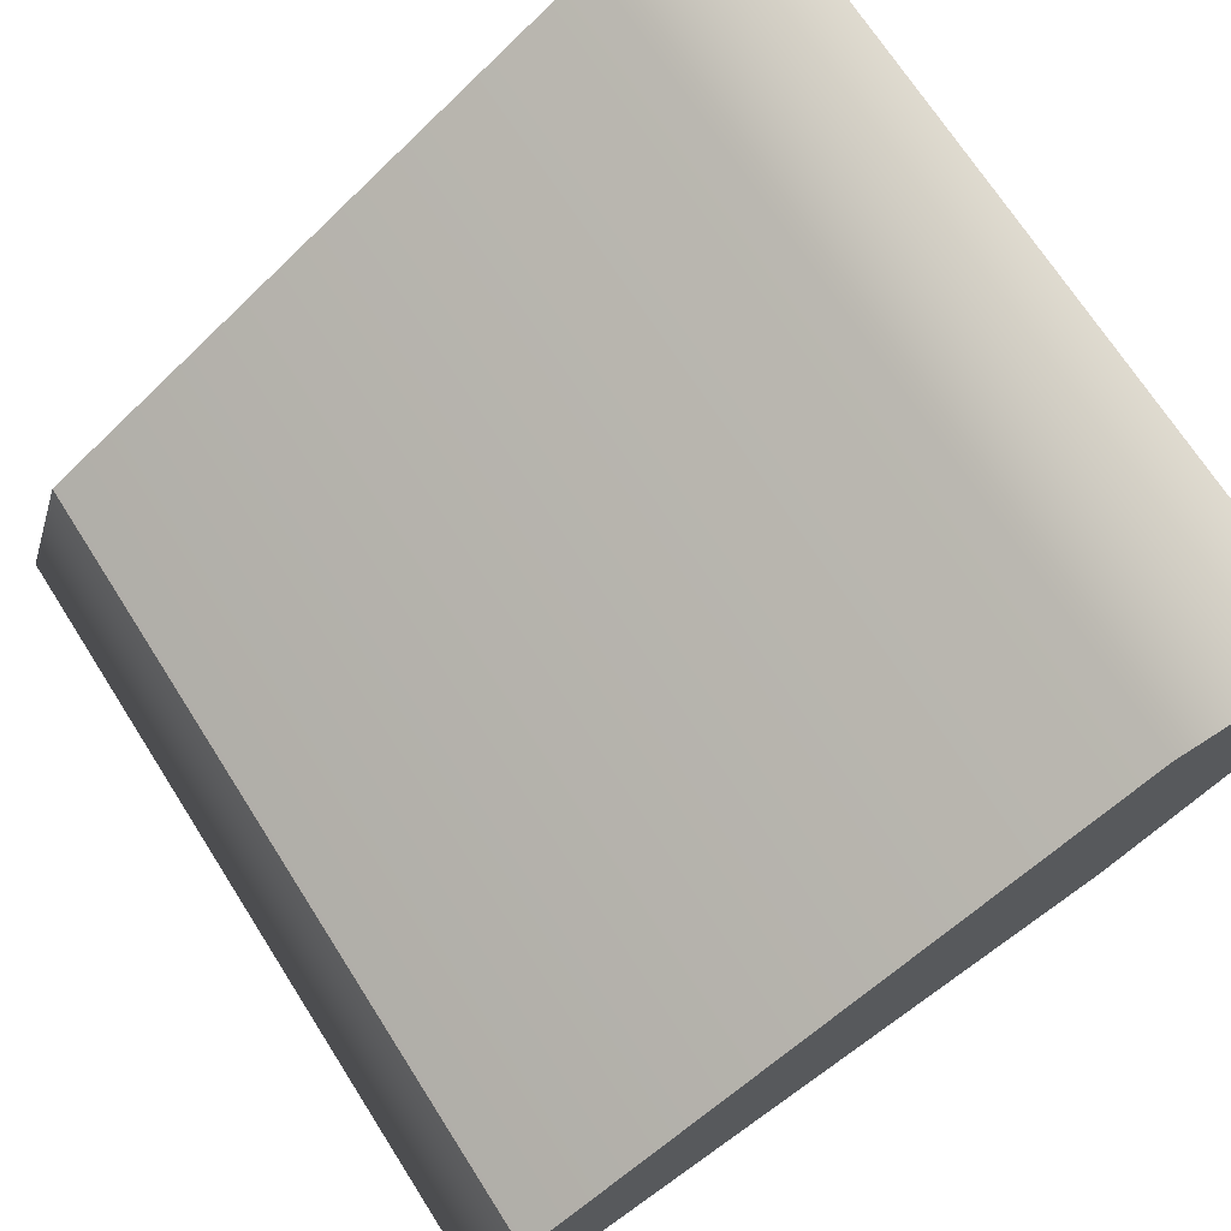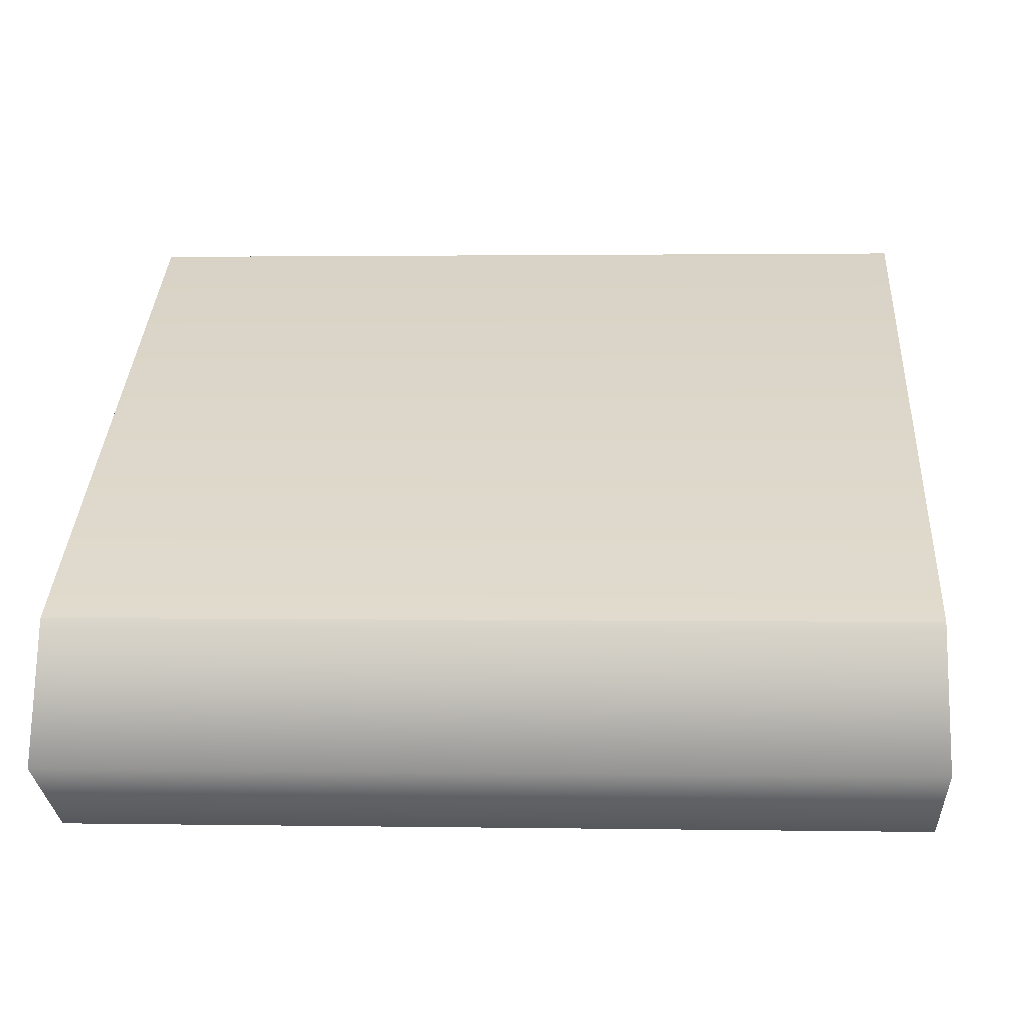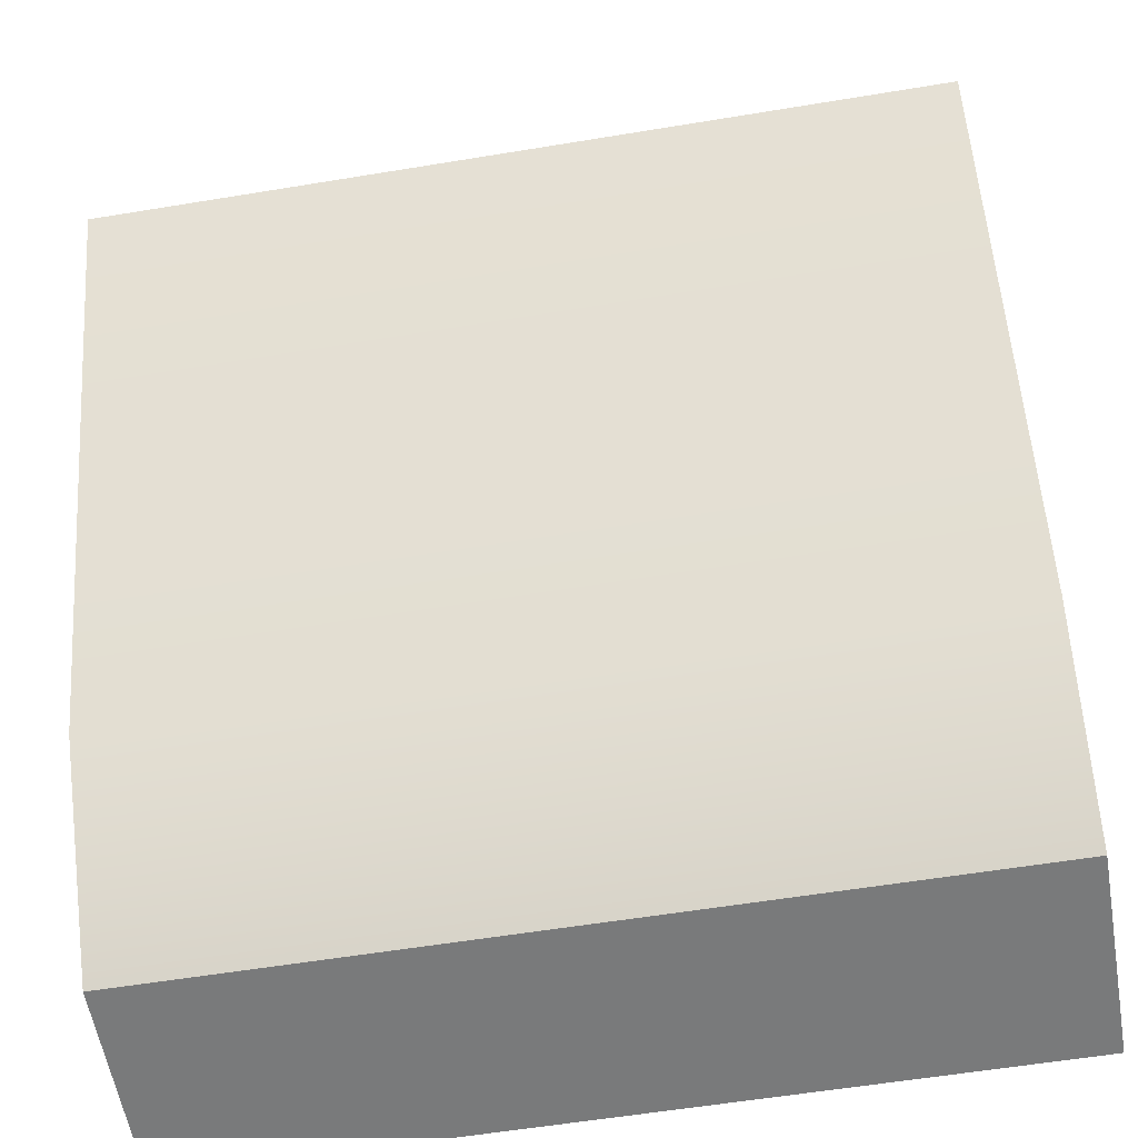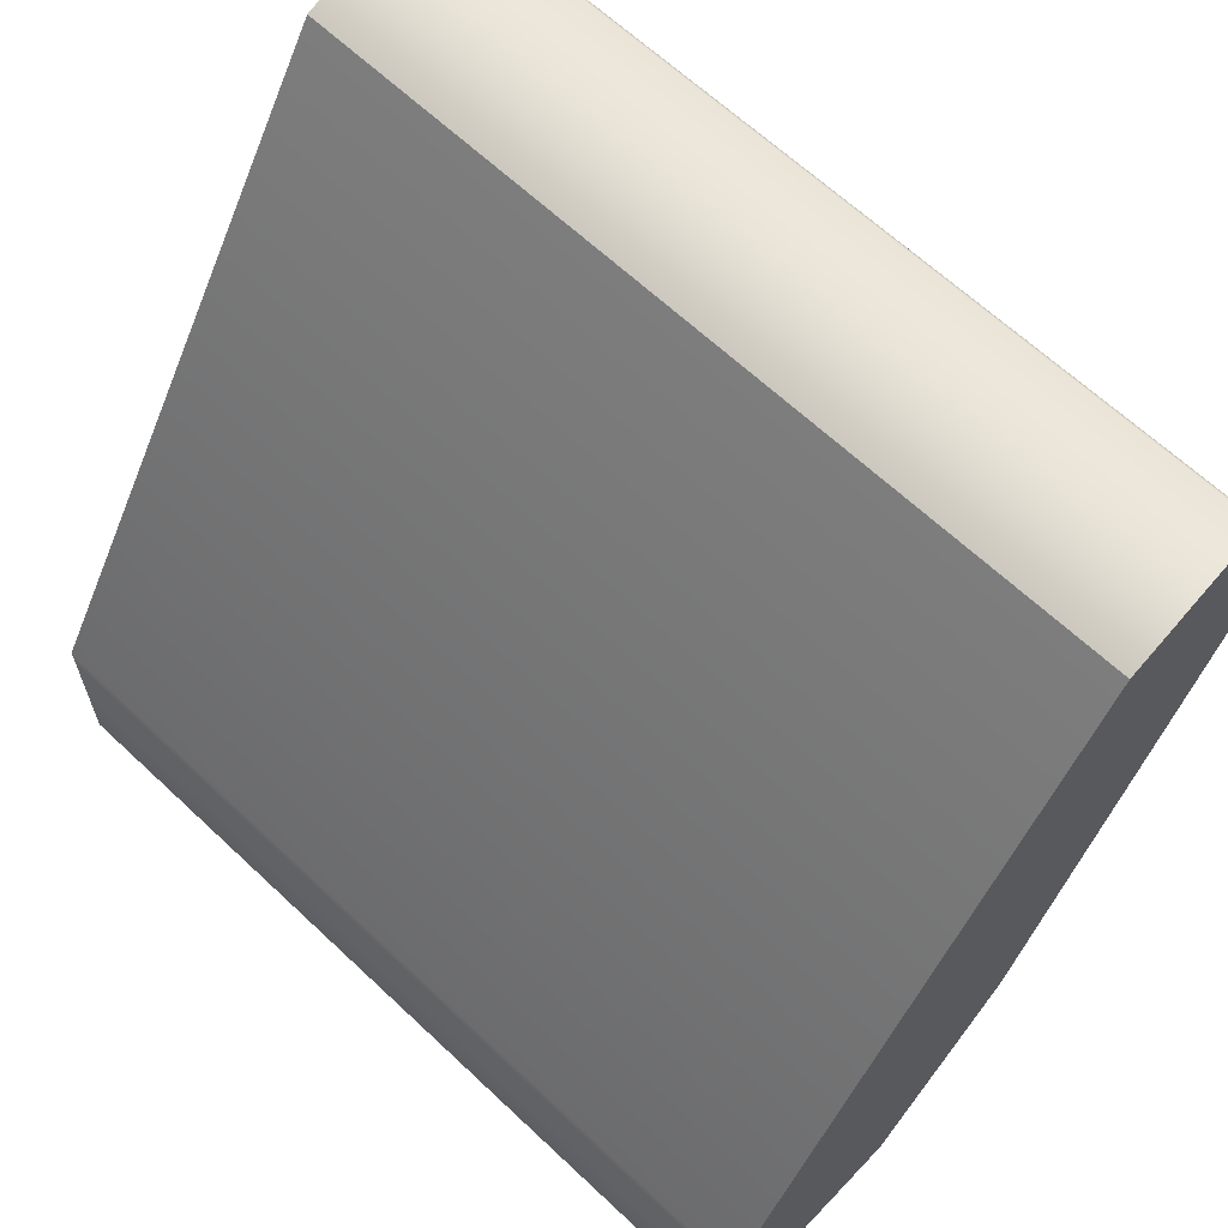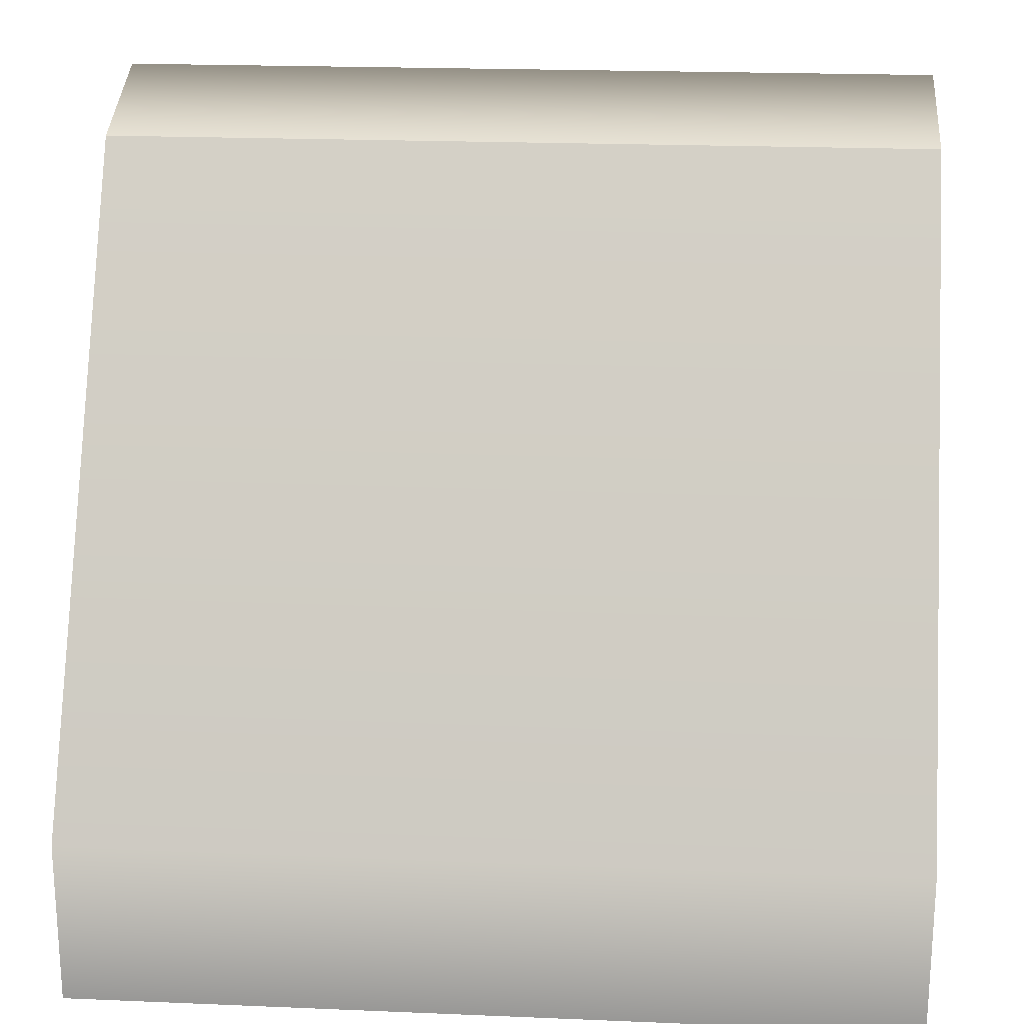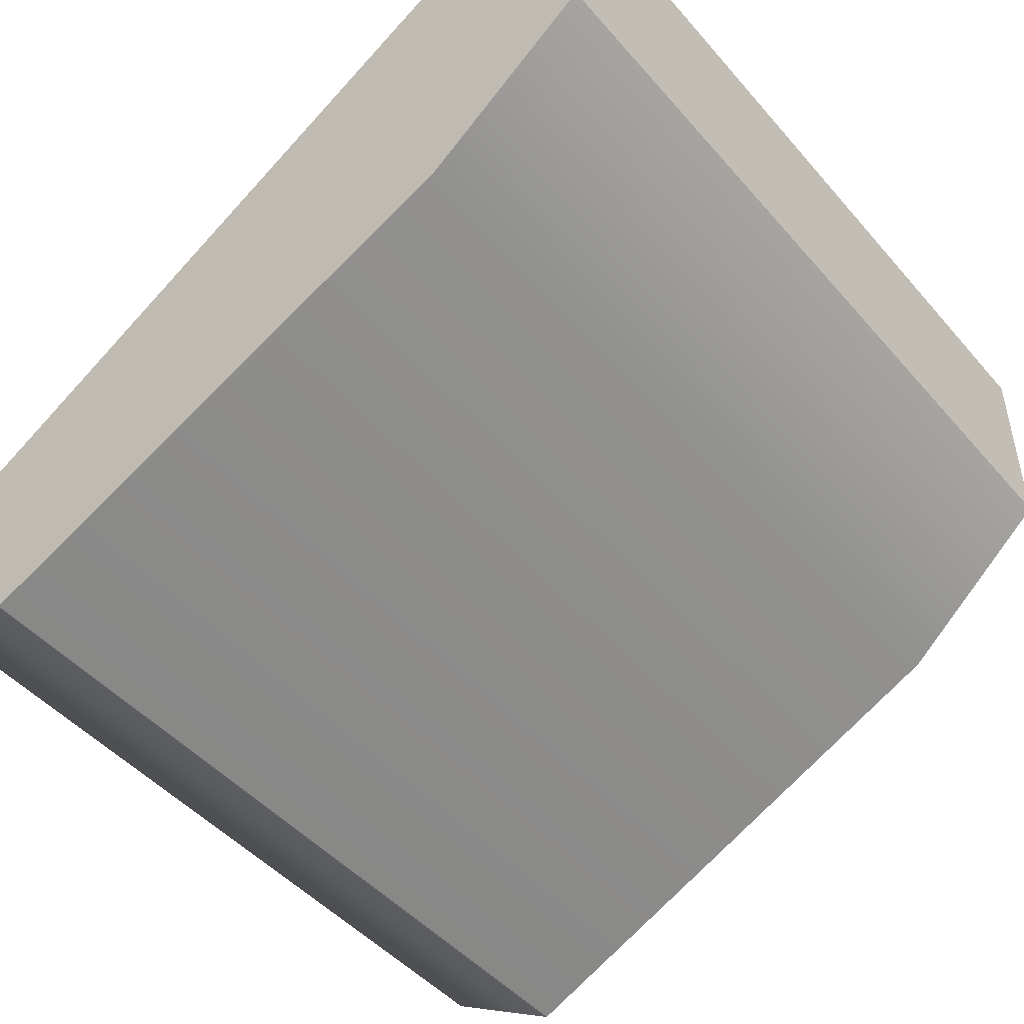
<metadata>
{"format":"obj","ext":"obj","renderer":"f3d","projection":"perspective","resolution":1024,"background":"white","views":[{"elev":70.6,"azim":57.4,"up":"+Y"},{"elev":1.7,"azim":3.5,"up":"+Y"},{"elev":-58.0,"azim":9.7,"up":"+Z"},{"elev":64.5,"azim":-136.5,"up":"+Z"},{"elev":20.9,"azim":-175.7,"up":"+Z"},{"elev":-47.2,"azim":128.5,"up":"+Y"}]}
</metadata>
<code>
g rockStairs01_COL
v 0 -1.805 1.756
v 2.47 -1.389 2.501
v 2.47 -1.805 1.756
v 0 -1.389 2.501
v -2.47 -1.805 1.756
v 2.47 -0.5947 2.22
v -2.47 -1.389 2.501
v 0 -0.5947 2.22
v -2.47 -0.5947 2.22
v 0 -0.5947 2.22
v 2.47 1.665 -1.337
v 2.47 -0.5947 2.22
v 0 1.665 -1.337
v -2.47 -0.5947 2.22
v 2.47 1.665 -2.327
v -2.47 1.665 -1.337
v 0 1.665 -2.327
v -2.47 1.665 -2.327
v 0 1.665 -2.327
v 2.47 1.162 -2.327
v 2.47 1.665 -2.327
v 0 1.162 -2.327
v -2.47 1.665 -2.327
v 2.47 0.4242 -2.327
v -2.47 1.162 -2.327
v 0 0.4242 -2.327
v -2.47 0.4242 -2.327
v 0 0.4242 -2.327
v 2.47 -0.4071 -1.337
v 2.47 0.4242 -2.327
v 0 -0.4071 -1.337
v -2.47 0.4242 -2.327
v 2.47 -1.805 1.756
v -2.47 -0.4071 -1.337
v 0 -1.805 1.756
v -2.47 -1.805 1.756
v 2.47 -0.4071 -1.337
v 2.47 1.162 -2.327
v 2.47 0.4242 -2.327
v 2.47 0.7523 -1.337
v 2.47 -1.805 1.756
v 2.47 1.665 -2.327
v 2.47 -1.389 2.501
v 2.47 1.665 -1.337
v 2.47 -0.5947 2.22
v -2.47 -0.4071 -1.337
v -2.47 -1.389 2.501
v -2.47 -1.805 1.756
v -2.47 0.7523 -1.337
v -2.47 0.4242 -2.327
v -2.47 -0.5947 2.22
v -2.47 1.162 -2.327
v -2.47 1.665 -1.337
v -2.47 1.665 -2.327
g rockStairs01_COL_0
f 3 2 1
f 2 4 1
f 1 4 5
f 2 6 4
f 4 7 5
f 6 8 4
f 4 8 7
f 8 9 7
f 12 11 10
f 11 13 10
f 10 13 14
f 11 15 13
f 13 16 14
f 15 17 13
f 13 17 16
f 17 18 16
f 21 20 19
f 20 22 19
f 19 22 23
f 20 24 22
f 22 25 23
f 24 26 22
f 22 26 25
f 26 27 25
f 30 29 28
f 29 31 28
f 28 31 32
f 29 33 31
f 31 34 32
f 33 35 31
f 31 35 34
f 35 36 34
f 39 38 37
f 38 40 37
f 37 40 41
f 38 42 40
f 40 43 41
f 42 44 40
f 40 44 43
f 44 45 43
f 48 47 46
f 47 49 46
f 46 49 50
f 47 51 49
f 49 52 50
f 51 53 49
f 49 53 52
f 53 54 52

</code>
